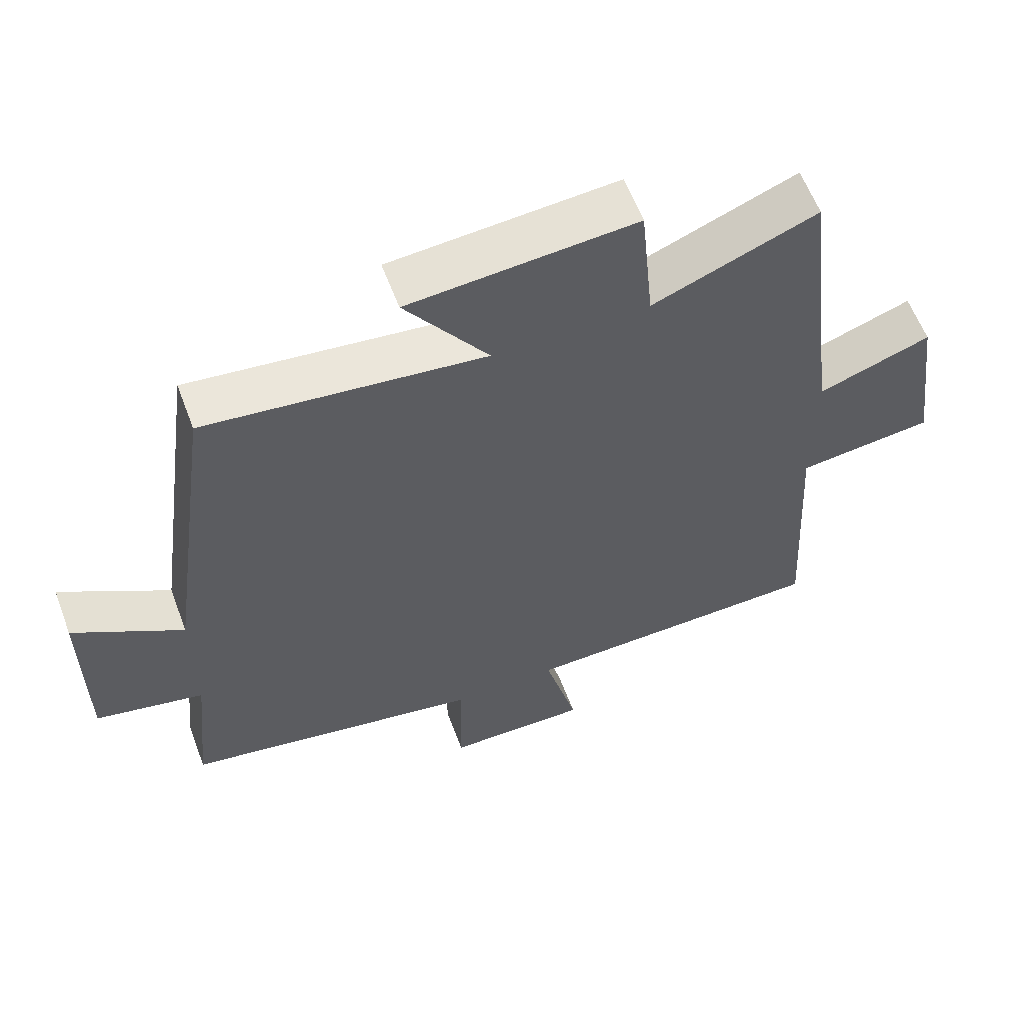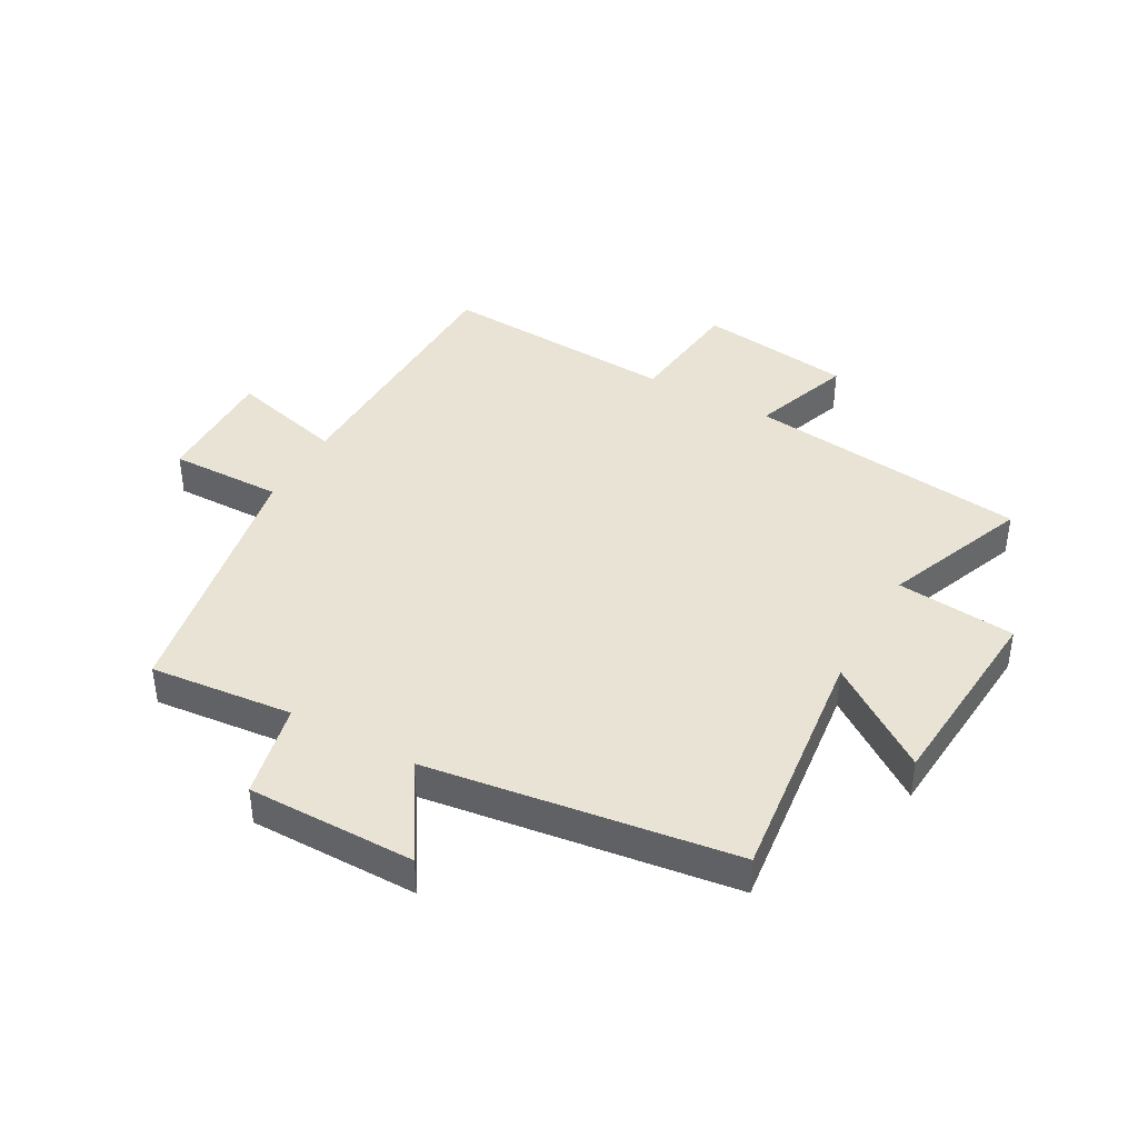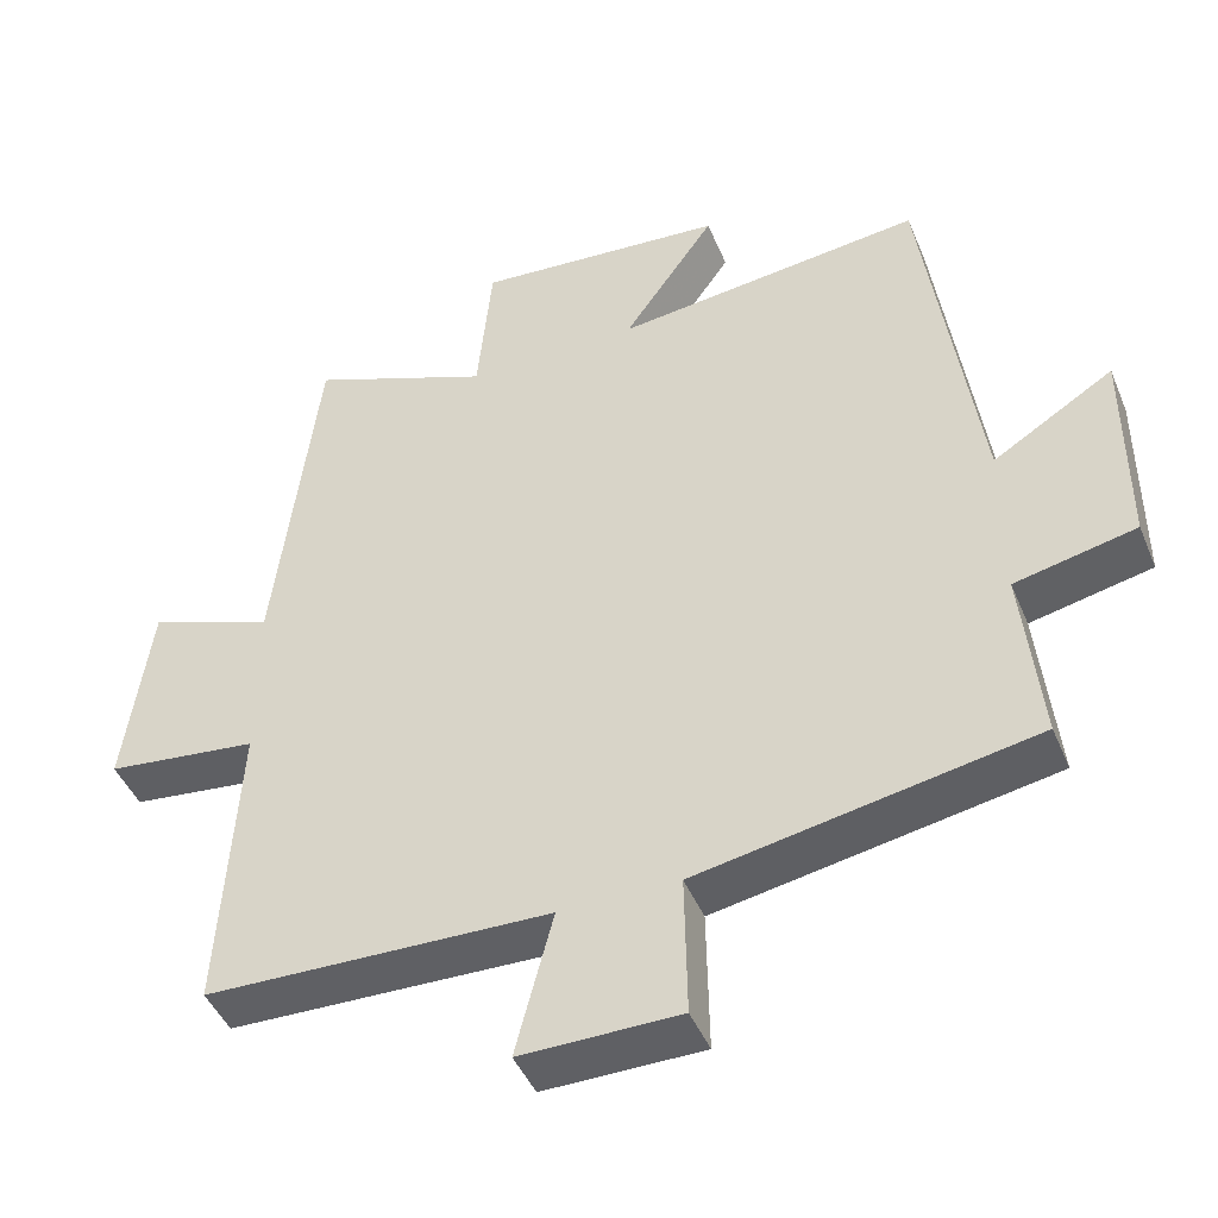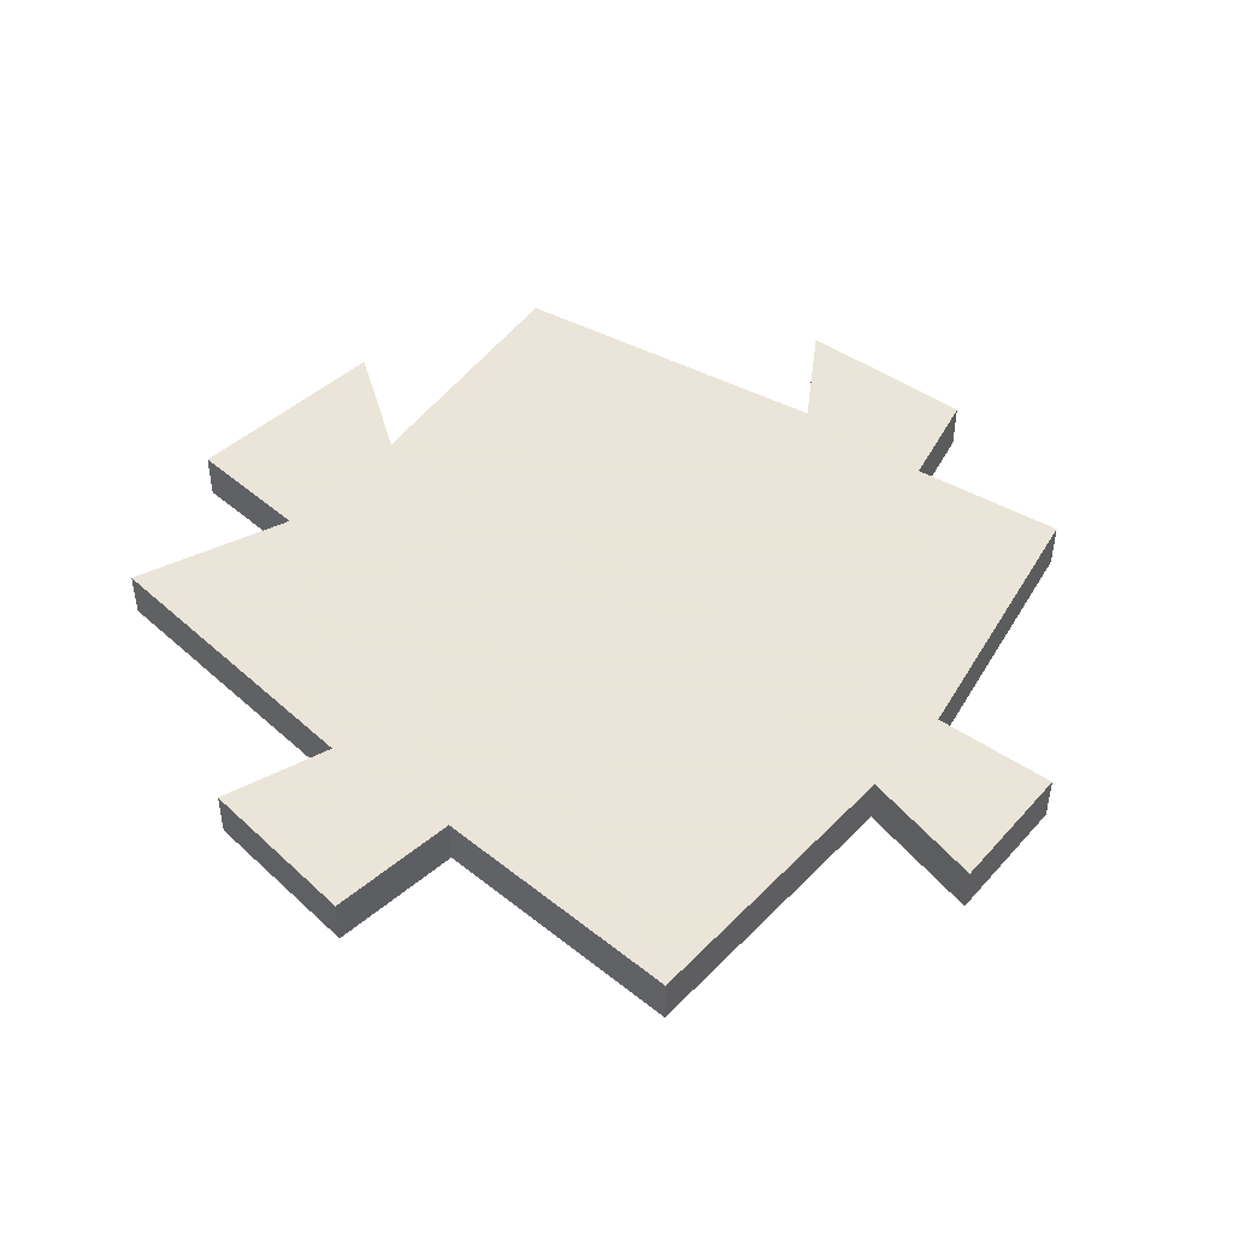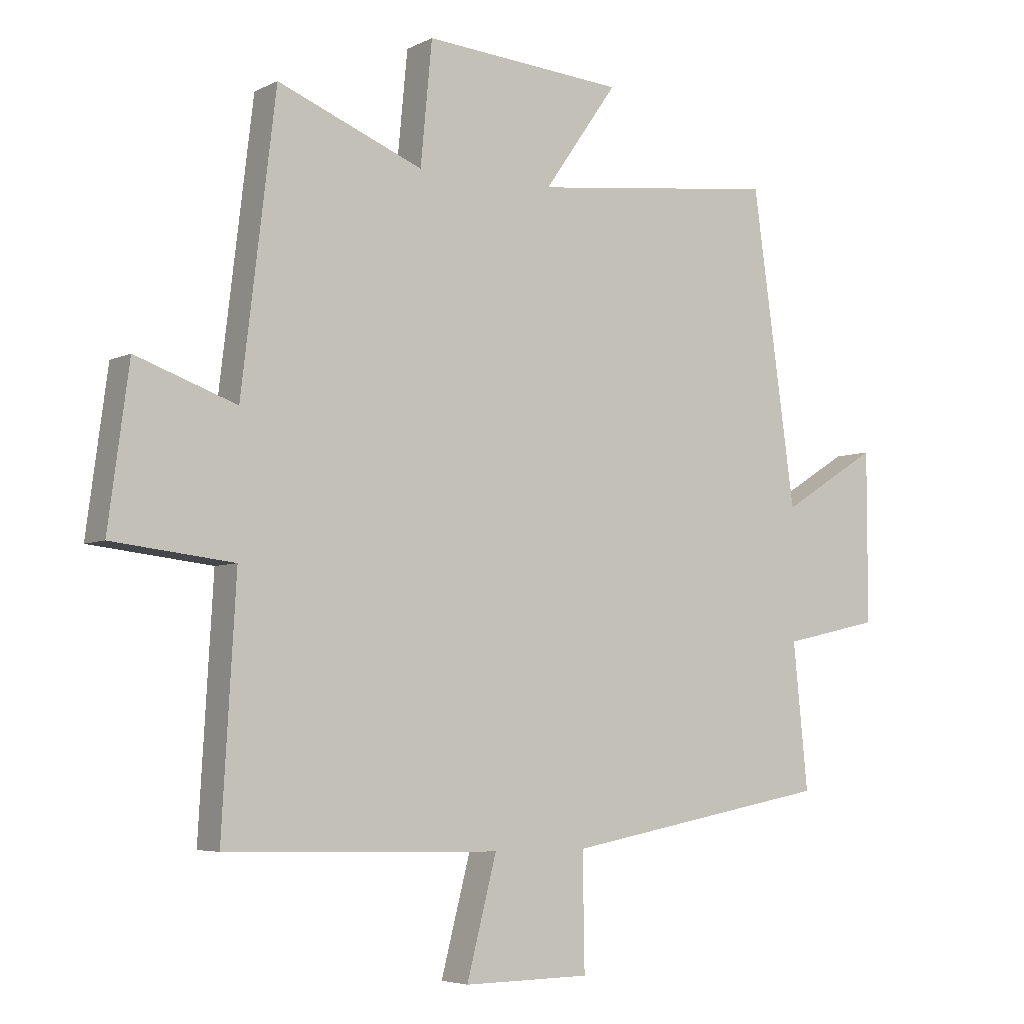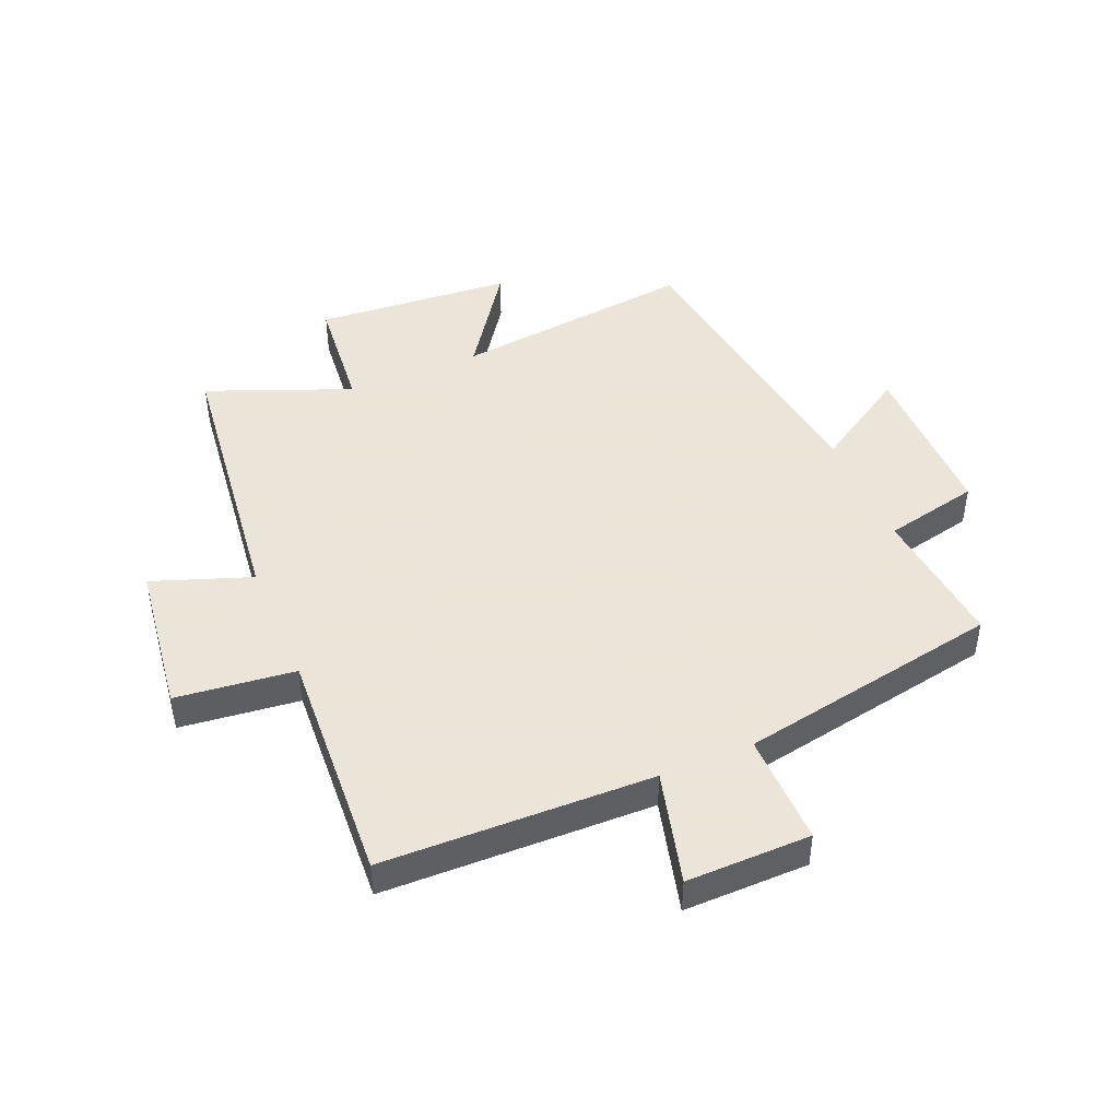
<metadata>
{"format":"obj","ext":"obj","renderer":"f3d","projection":"perspective","resolution":1024,"background":"white","views":[{"elev":59.9,"azim":-20.6,"up":"+Z"},{"elev":41.3,"azim":-61.0,"up":"+Y"},{"elev":-45.1,"azim":-158.2,"up":"+Z"},{"elev":45.5,"azim":129.3,"up":"+Y"},{"elev":-5.1,"azim":146.3,"up":"+Z"},{"elev":45.5,"azim":157.1,"up":"+Y"}]}
</metadata>
<code>
v -0.429 0.07 0.547
v -0.023 0.07 0.5
v -0.144 0.07 0.673
v 0.186 0.07 0.699
v 0.205 0.07 0.5
v 0.444 0.07 0.596
v 0.5 0.07 0.127
v 0.665 0.07 0.186
v 0.699 0.07 -0.07
v 0.5 0.07 -0.093
v 0.523 0.07 -0.489
v 0.072 0.07 -0.5
v 0.121 0.07 -0.69
v -0.087 0.07 -0.688
v -0.084 0.07 -0.5
v -0.524 0.07 -0.419
v -0.5 0.07 -0.181
v -0.659 0.07 -0.146
v -0.659 0.07 0.134
v -0.5 0.07 0.035
v -0.429 0 0.547
v -0.023 0 0.5
v -0.144 0 0.673
v 0.186 0 0.699
v 0.205 0 0.5
v 0.444 0 0.596
v 0.5 0 0.127
v 0.665 0 0.186
v 0.699 0 -0.07
v 0.5 0 -0.093
v 0.523 0 -0.489
v 0.072 0 -0.5
v 0.121 0 -0.69
v -0.087 0 -0.688
v -0.084 0 -0.5
v -0.524 0 -0.419
v -0.5 0 -0.181
v -0.659 0 -0.146
v -0.659 0 0.134
v -0.5 0 0.035
f 17 18 19 20
f 17 20 1 2
f 15 16 17 2
f 12 13 14 15
f 12 15 2
f 11 12 2
f 10 11 2
f 7 8 9 10
f 5 6 7 10
f 5 10 2 3
f 3 4 5
f 40 39 38 37
f 22 21 40 37
f 22 37 36 35
f 35 34 33 32
f 22 35 32
f 22 32 31
f 22 31 30
f 30 29 28 27
f 30 27 26 25
f 23 22 30 25
f 25 24 23
f 1 21 22 2
f 2 22 23 3
f 3 23 24 4
f 4 24 25 5
f 5 25 26 6
f 6 26 27 7
f 7 27 28 8
f 8 28 29 9
f 9 29 30 10
f 10 30 31 11
f 11 31 32 12
f 12 32 33 13
f 13 33 34 14
f 14 34 35 15
f 15 35 36 16
f 16 36 37 17
f 17 37 38 18
f 18 38 39 19
f 19 39 40 20
f 20 40 21 1

</code>
